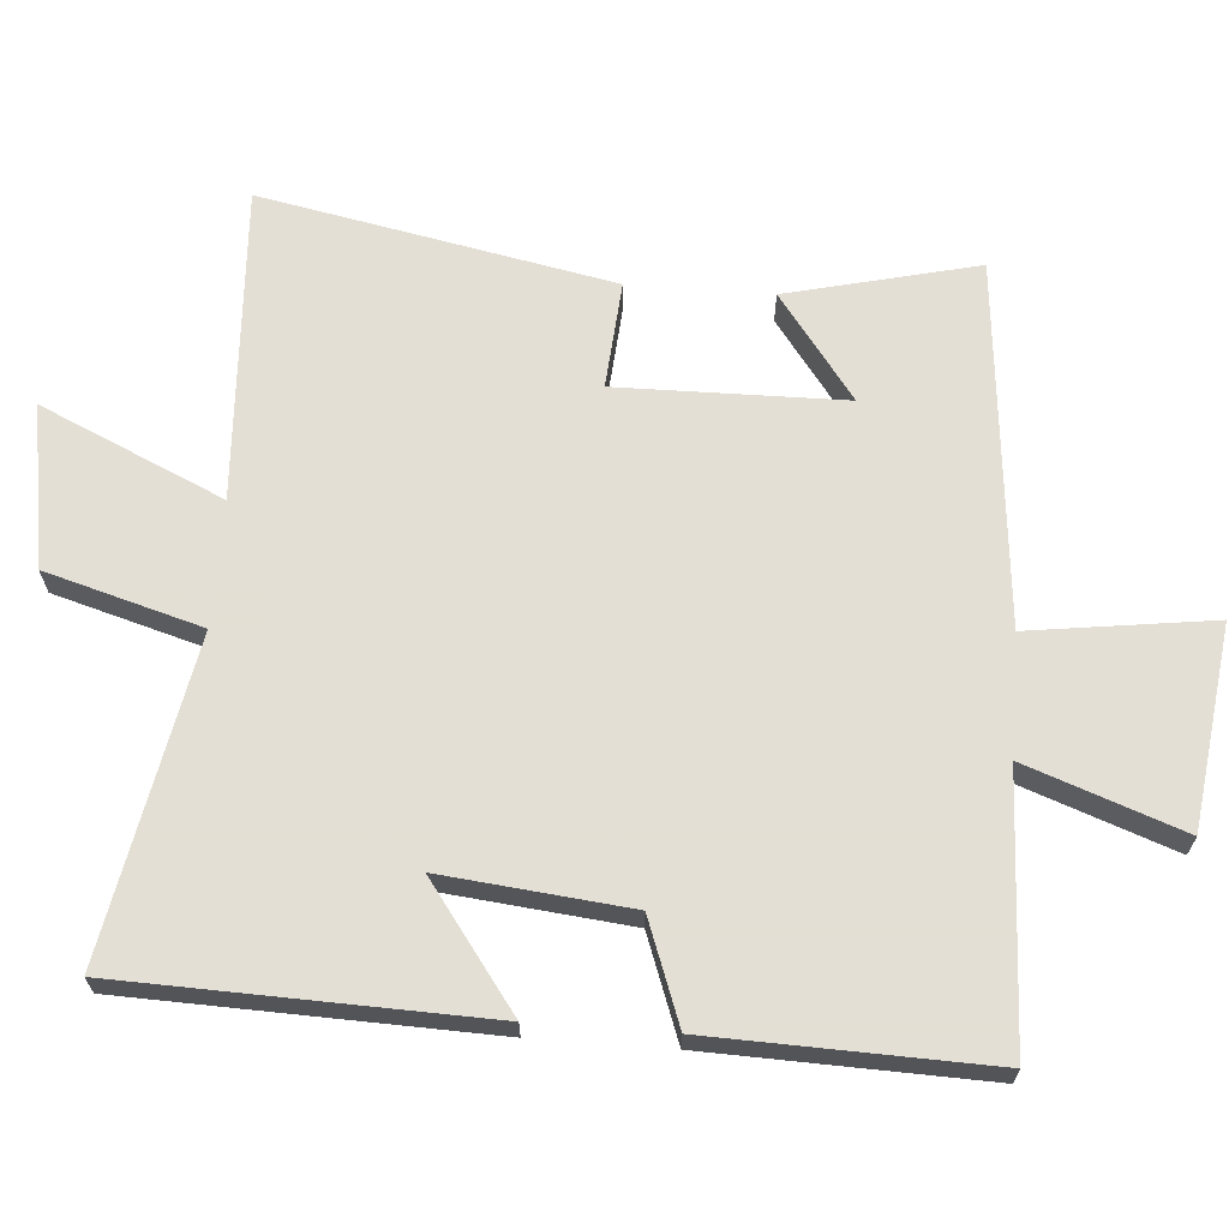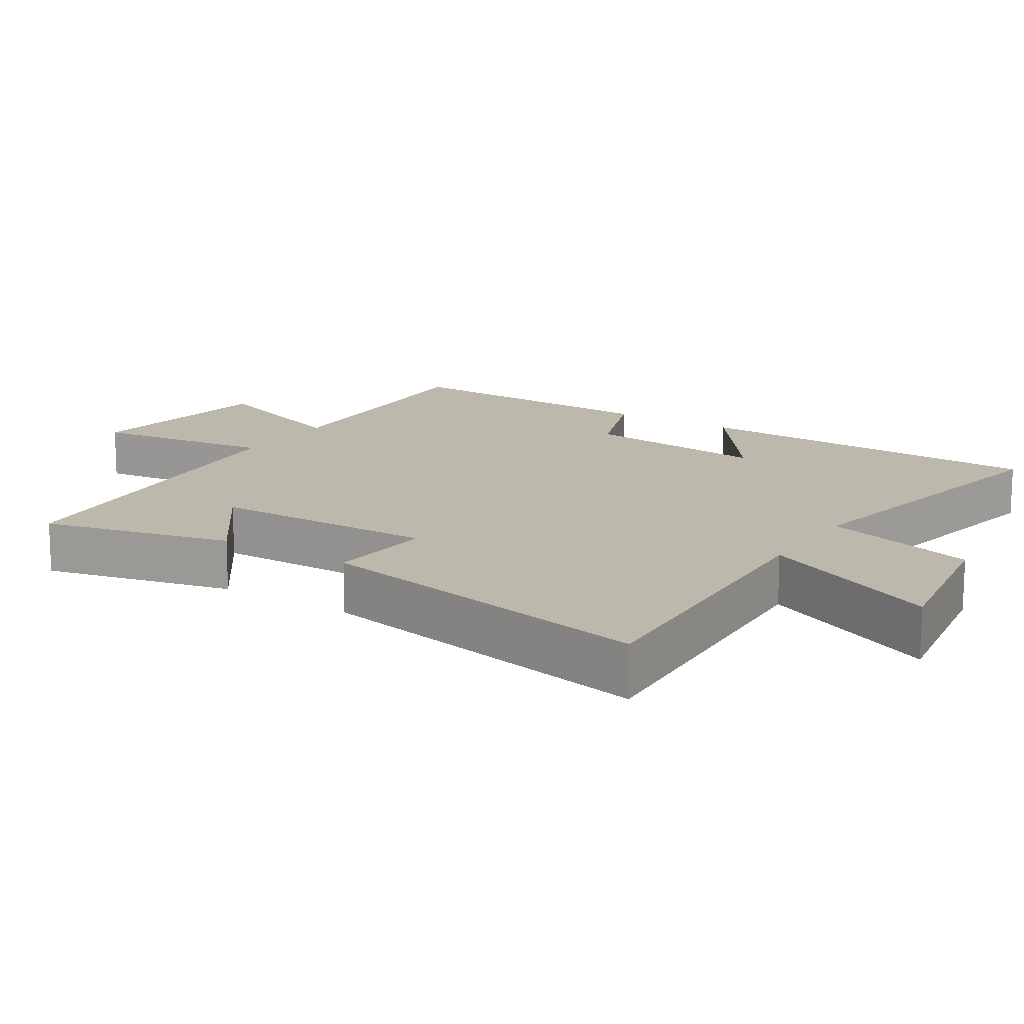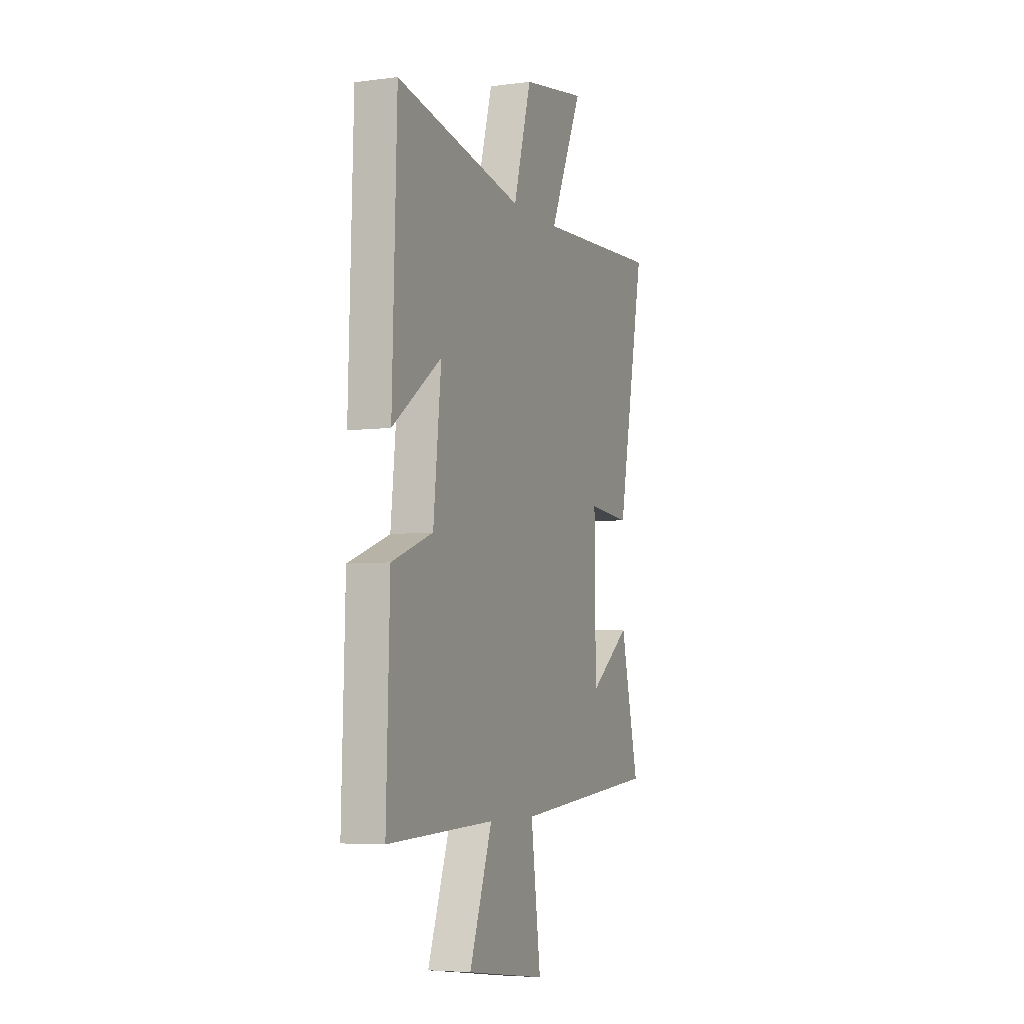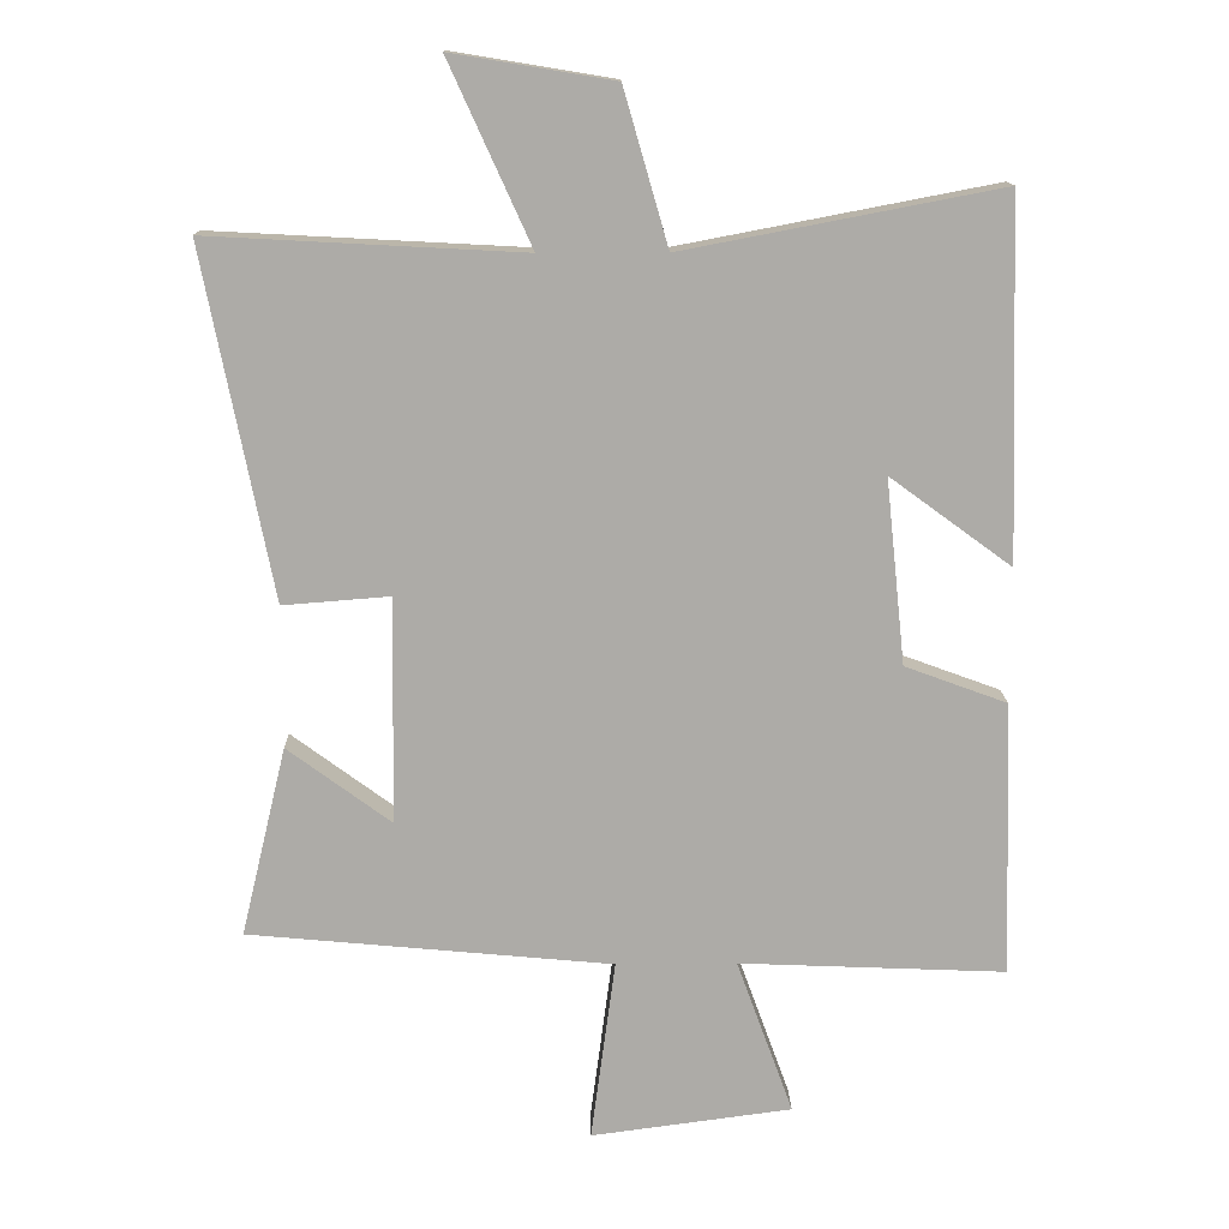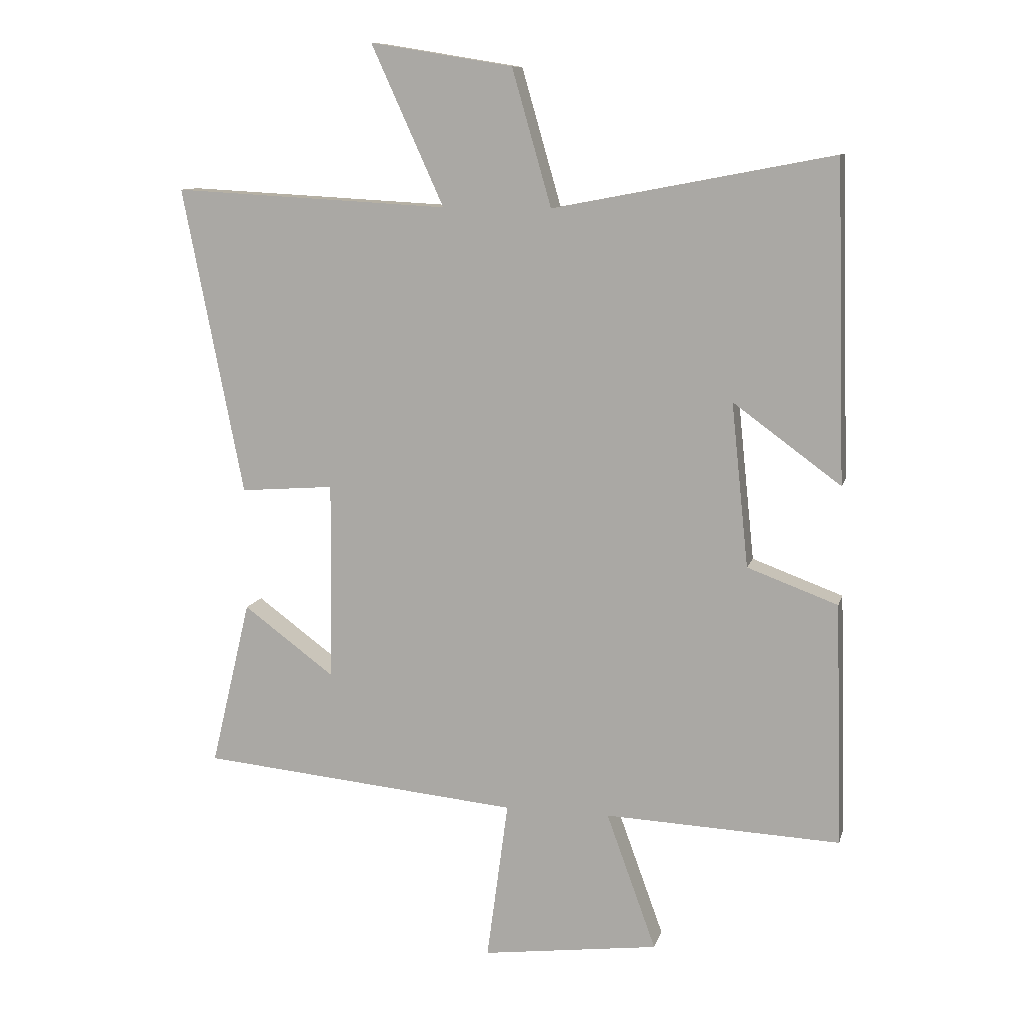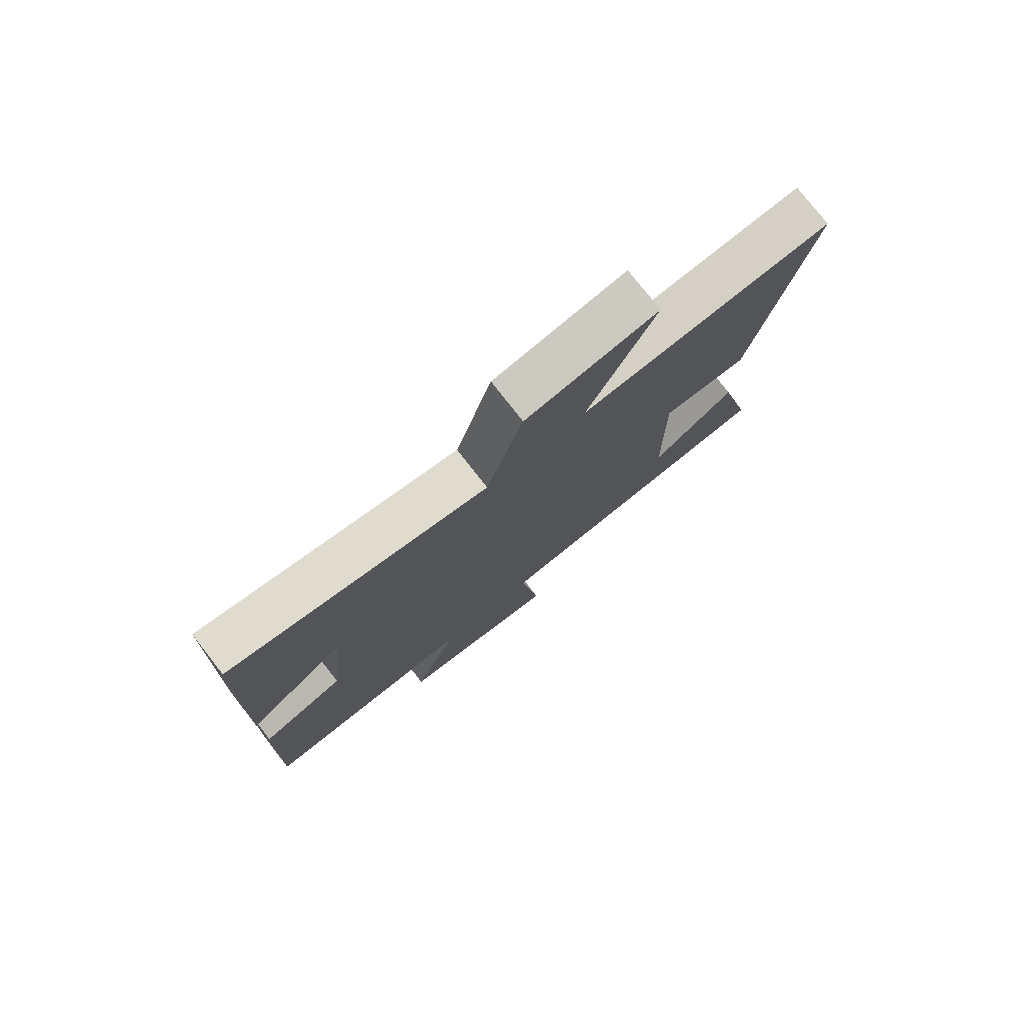
<metadata>
{"format":"obj","ext":"obj","renderer":"f3d","projection":"perspective","resolution":1024,"background":"white","views":[{"elev":66.3,"azim":94.3,"up":"+Y"},{"elev":14.9,"azim":-57.3,"up":"+Y"},{"elev":-5.4,"azim":112.1,"up":"+Z"},{"elev":13.7,"azim":-1.2,"up":"+Z"},{"elev":10.5,"azim":13.8,"up":"+Z"},{"elev":77.8,"azim":141.9,"up":"+Z"}]}
</metadata>
<code>
v -0.599 0.07 0.524
v -0.149 0.07 0.5
v -0.267 0.07 0.76
v -0.035 0.07 0.722
v 0.029 0.07 0.5
v 0.484 0.07 0.587
v 0.5 0.07 0.071
v 0.325 0.07 0.199
v 0.353 0.07 -0.067
v 0.5 0.07 -0.121
v 0.512 0.07 -0.516
v 0.129 0.07 -0.5
v 0.21 0.07 -0.723
v -0.078 0.07 -0.761
v -0.043 0.07 -0.5
v -0.565 0.07 -0.451
v -0.5 0.07 -0.179
v -0.351 0.07 -0.289
v -0.347 0.07 0.035
v -0.5 0.07 0.023
v -0.599 0 0.524
v -0.149 0 0.5
v -0.267 0 0.76
v -0.035 0 0.722
v 0.029 0 0.5
v 0.484 0 0.587
v 0.5 0 0.071
v 0.325 0 0.199
v 0.353 0 -0.067
v 0.5 0 -0.121
v 0.512 0 -0.516
v 0.129 0 -0.5
v 0.21 0 -0.723
v -0.078 0 -0.761
v -0.043 0 -0.5
v -0.565 0 -0.451
v -0.5 0 -0.179
v -0.351 0 -0.289
v -0.347 0 0.035
v -0.5 0 0.023
f 19 20 1 2
f 18 19 2
f 16 17 18
f 15 16 18
f 15 18 2
f 12 13 14 15
f 12 15 2
f 9 10 11 12
f 8 9 12 2
f 5 6 7 8
f 5 8 2 3
f 3 4 5
f 22 21 40 39
f 22 39 38
f 38 37 36
f 38 36 35
f 22 38 35
f 35 34 33 32
f 22 35 32
f 32 31 30 29
f 22 32 29 28
f 28 27 26 25
f 23 22 28 25
f 25 24 23
f 1 21 22 2
f 2 22 23 3
f 3 23 24 4
f 4 24 25 5
f 5 25 26 6
f 6 26 27 7
f 7 27 28 8
f 8 28 29 9
f 9 29 30 10
f 10 30 31 11
f 11 31 32 12
f 12 32 33 13
f 13 33 34 14
f 14 34 35 15
f 15 35 36 16
f 16 36 37 17
f 17 37 38 18
f 18 38 39 19
f 19 39 40 20
f 20 40 21 1

</code>
